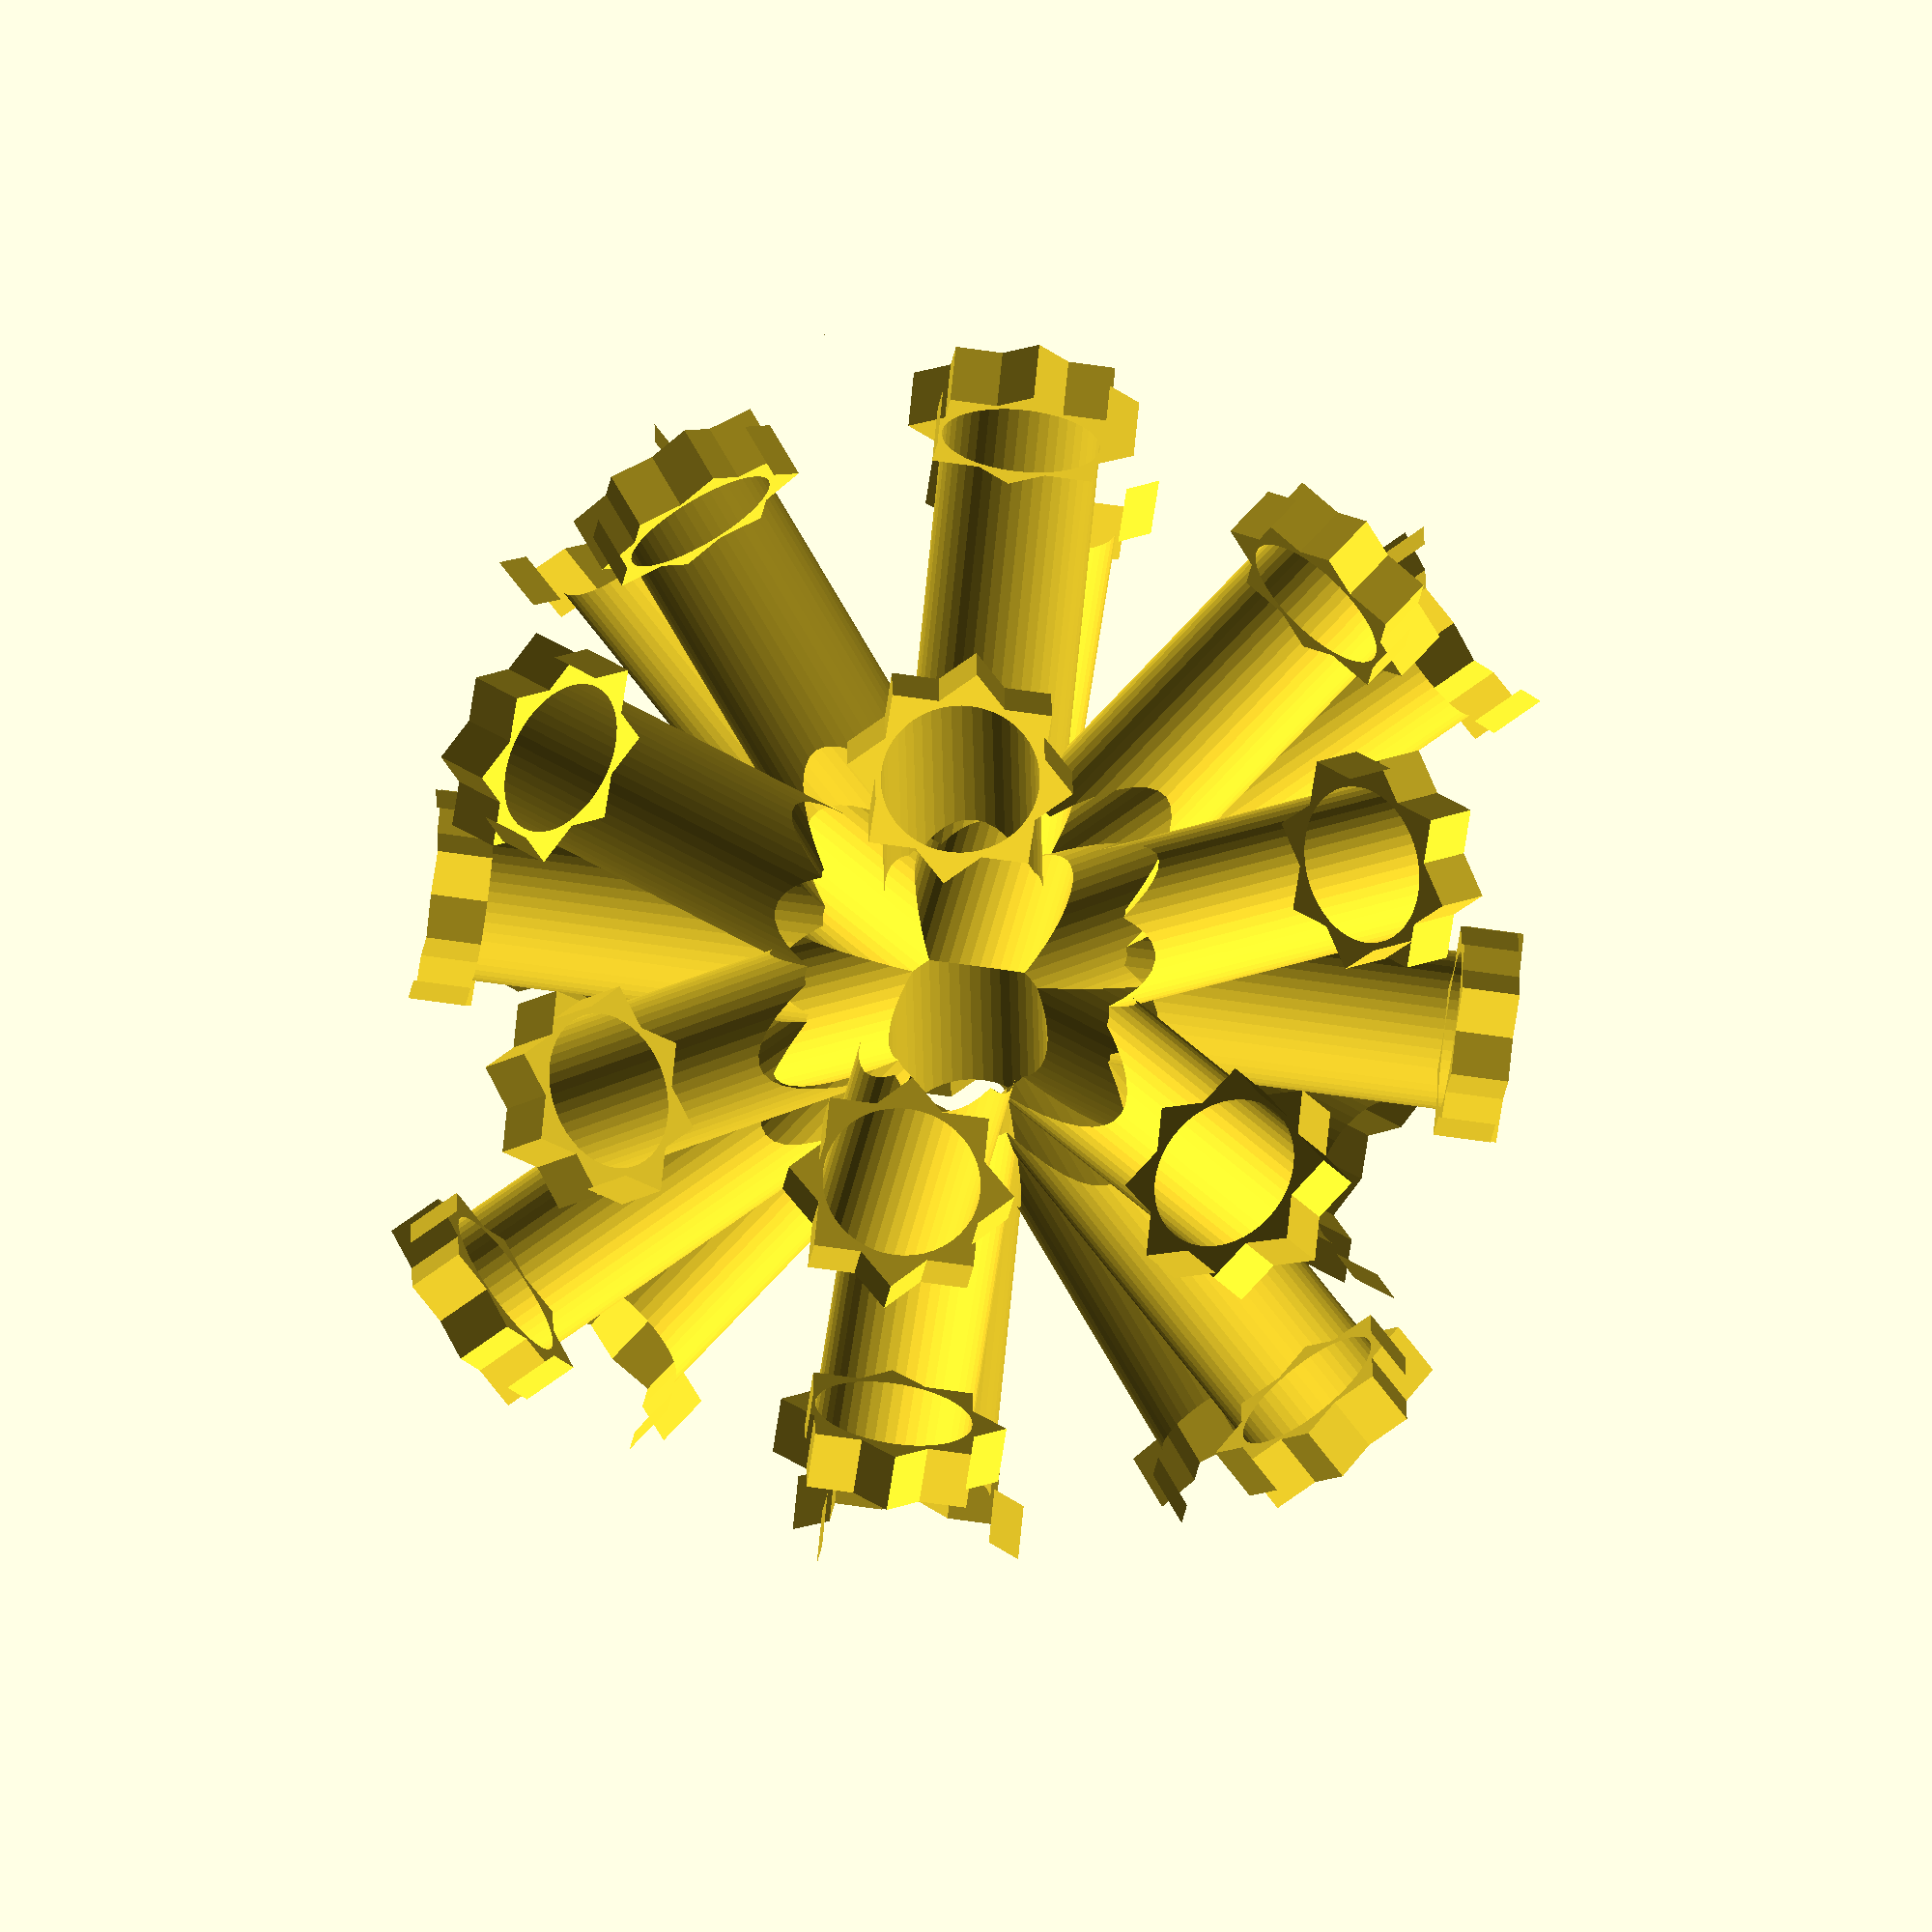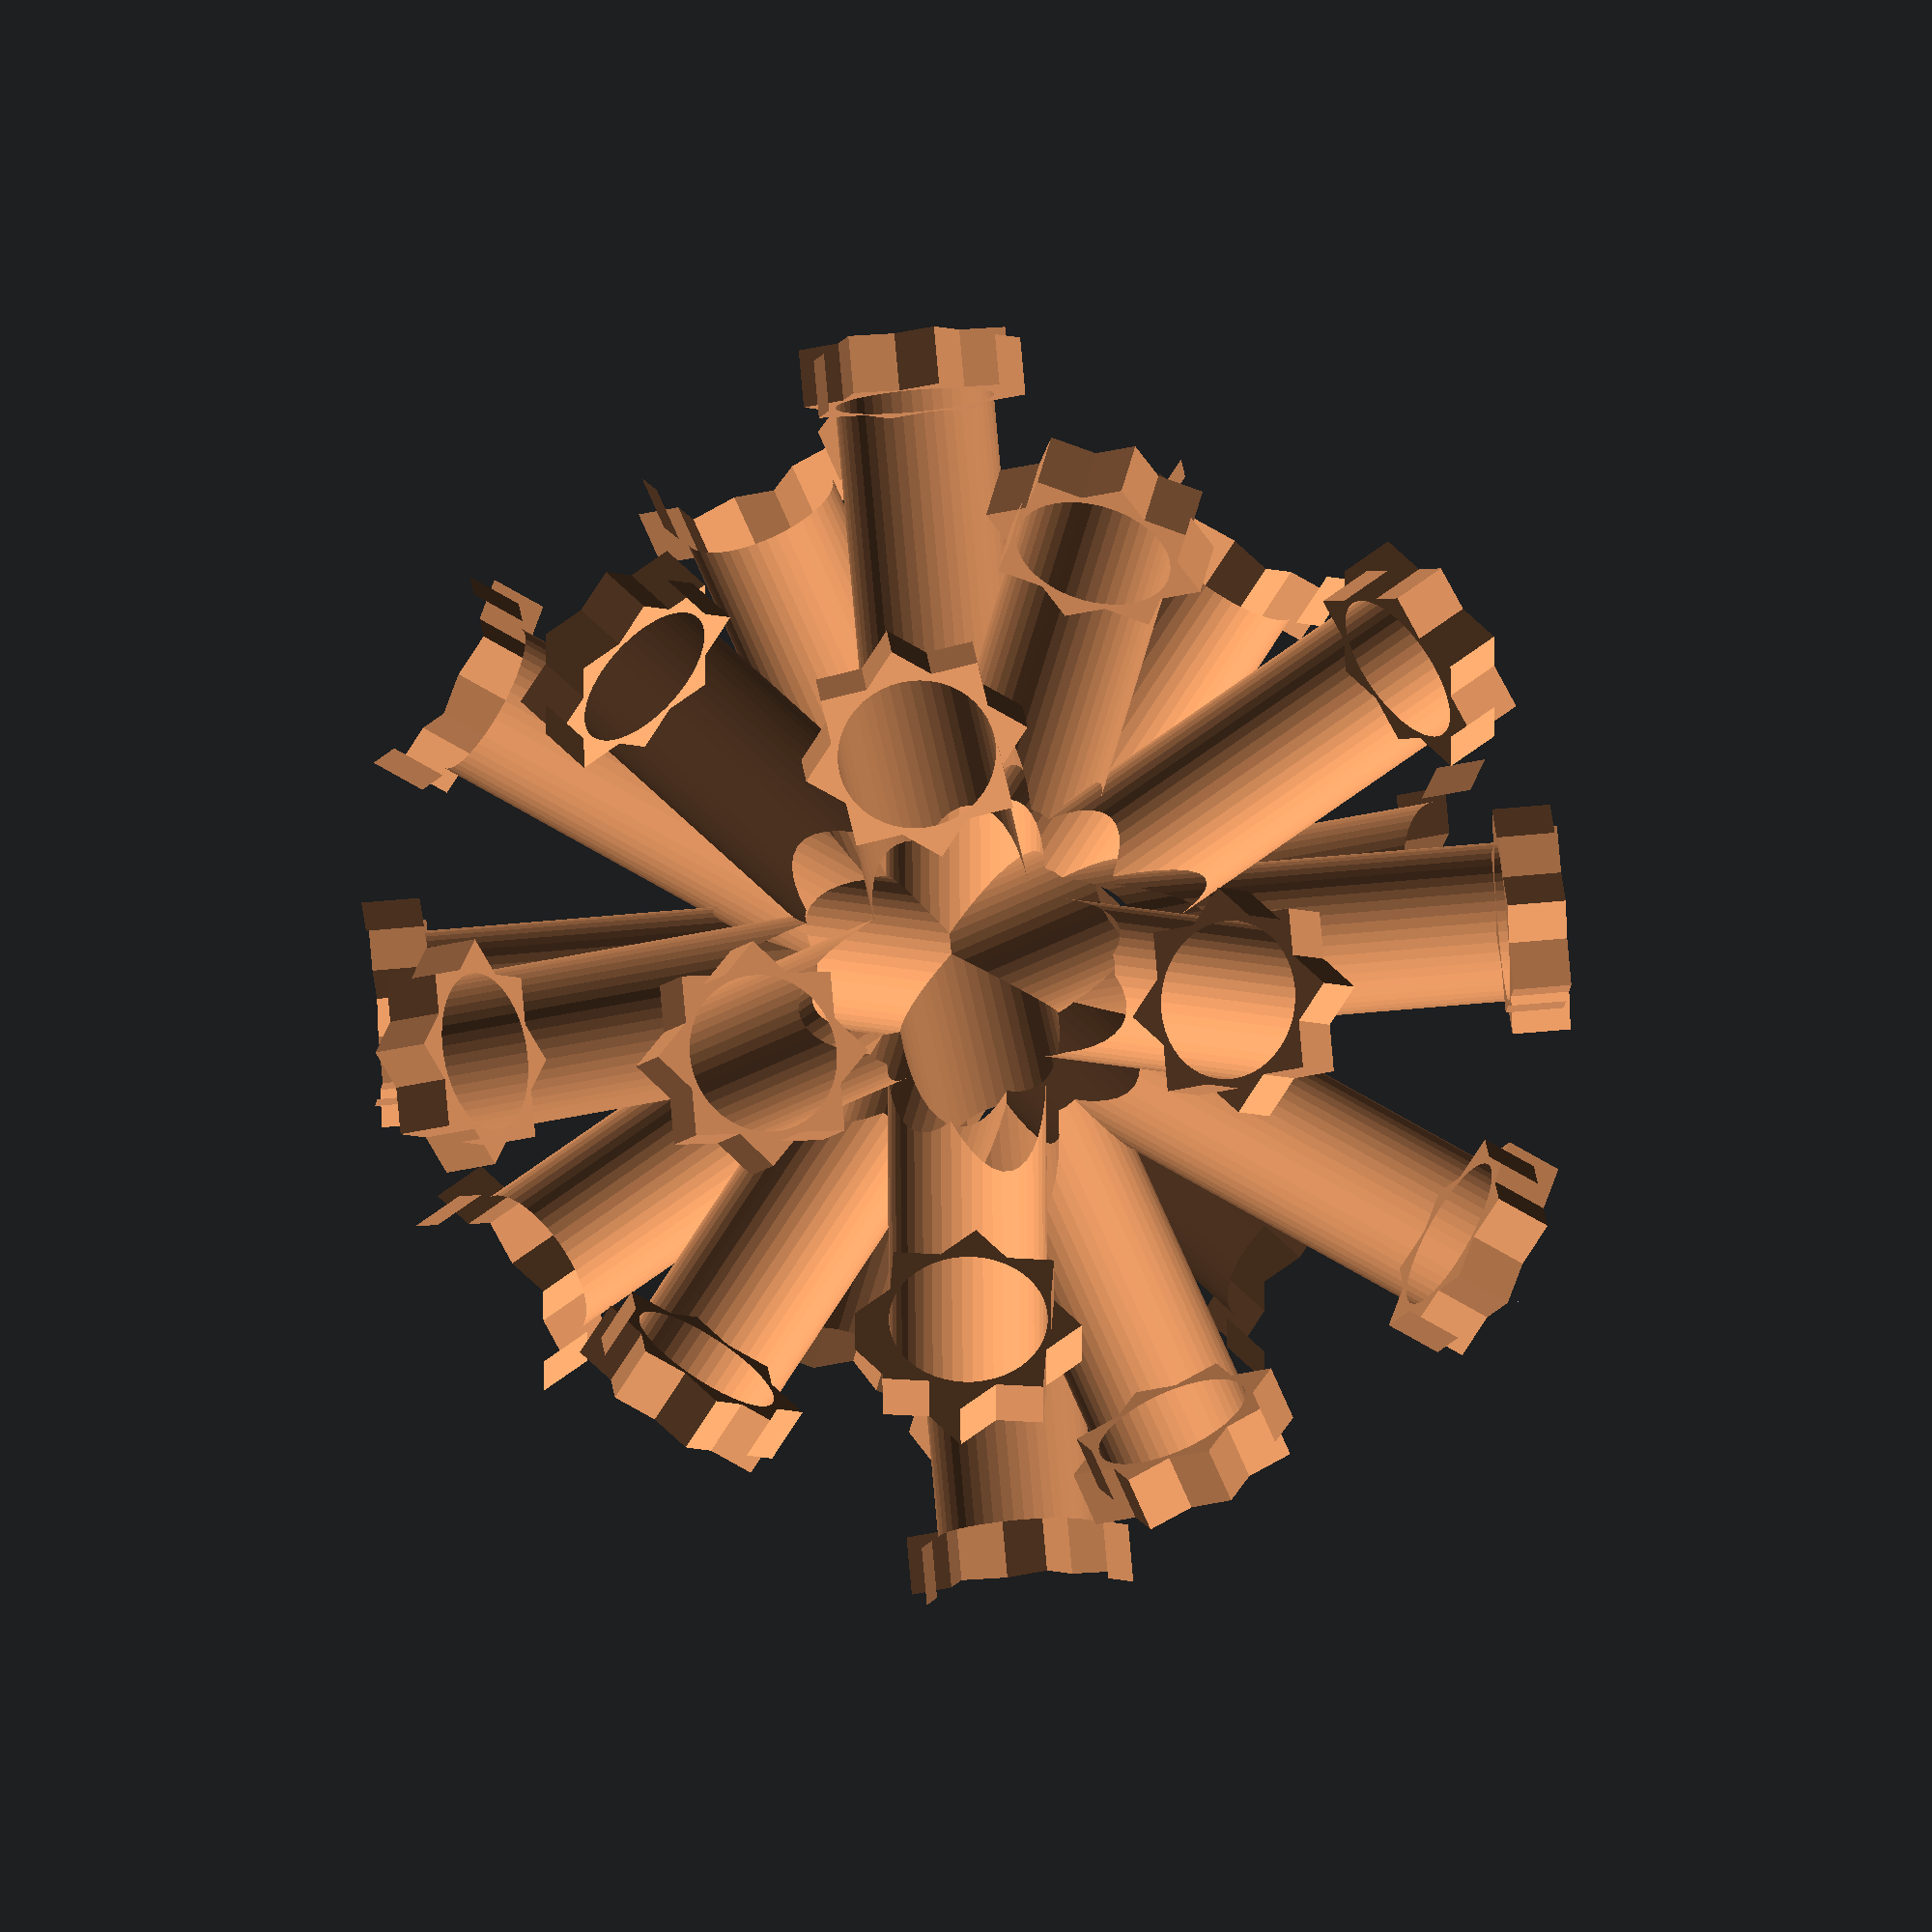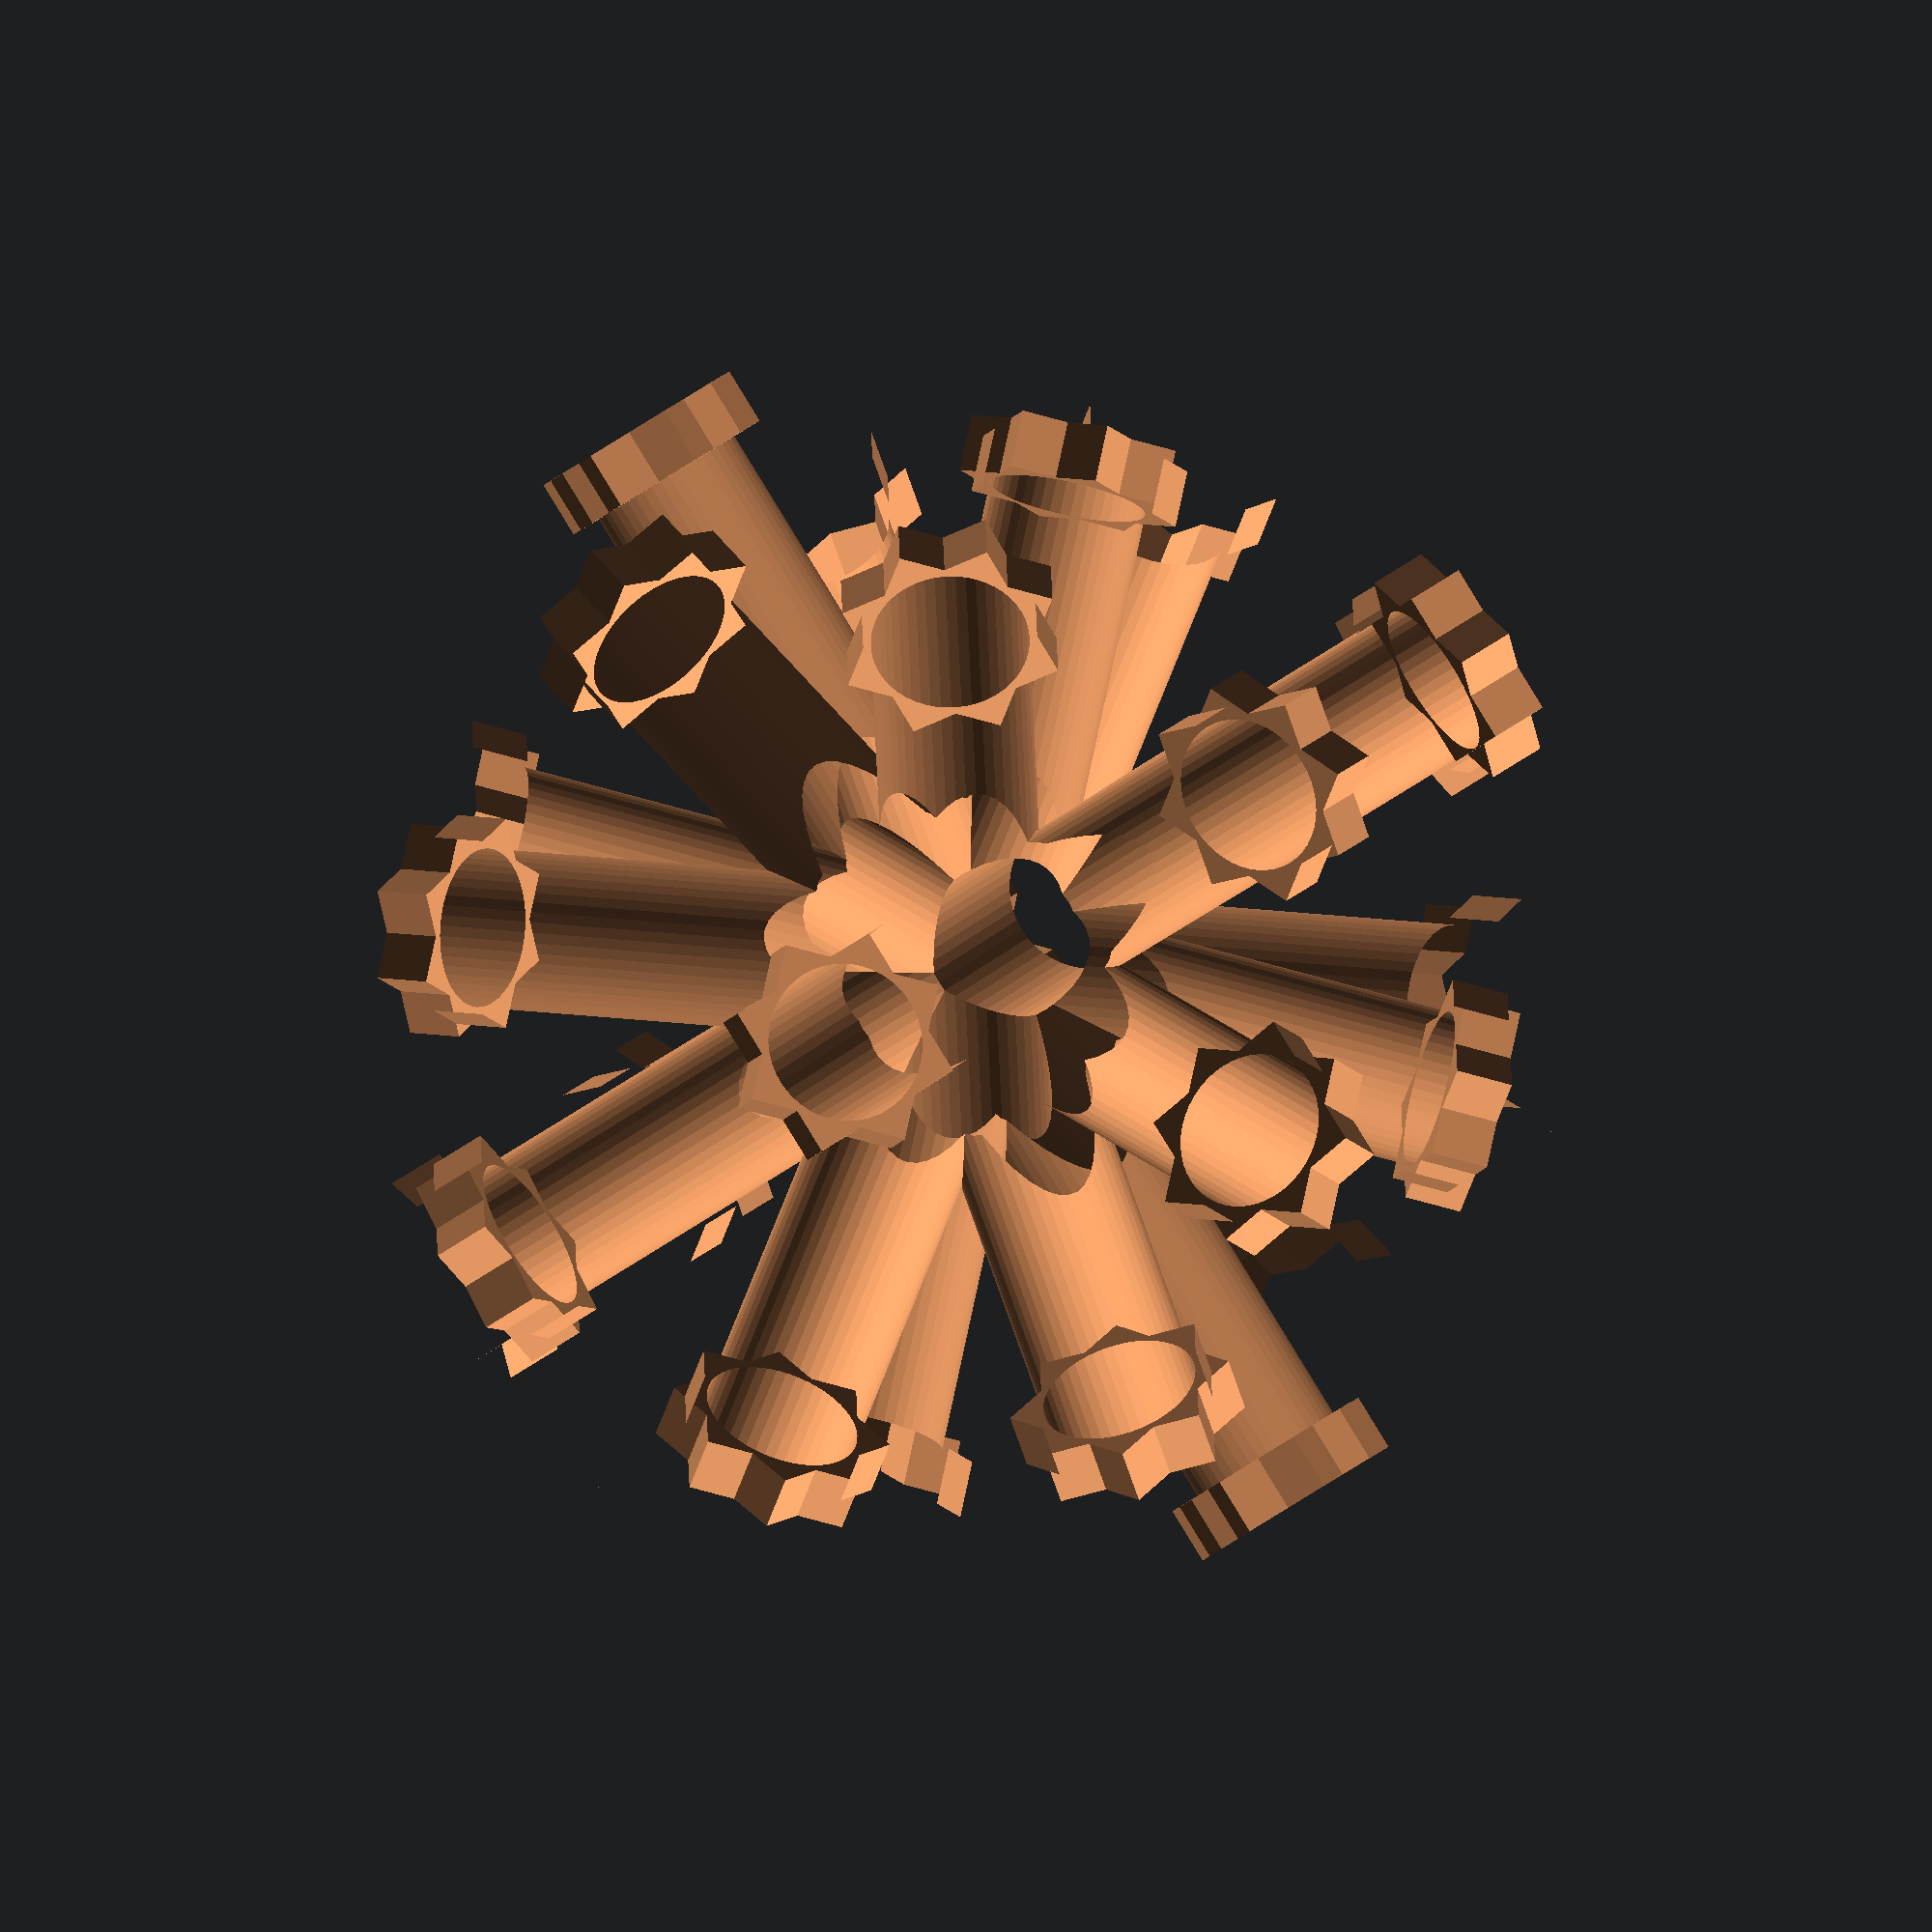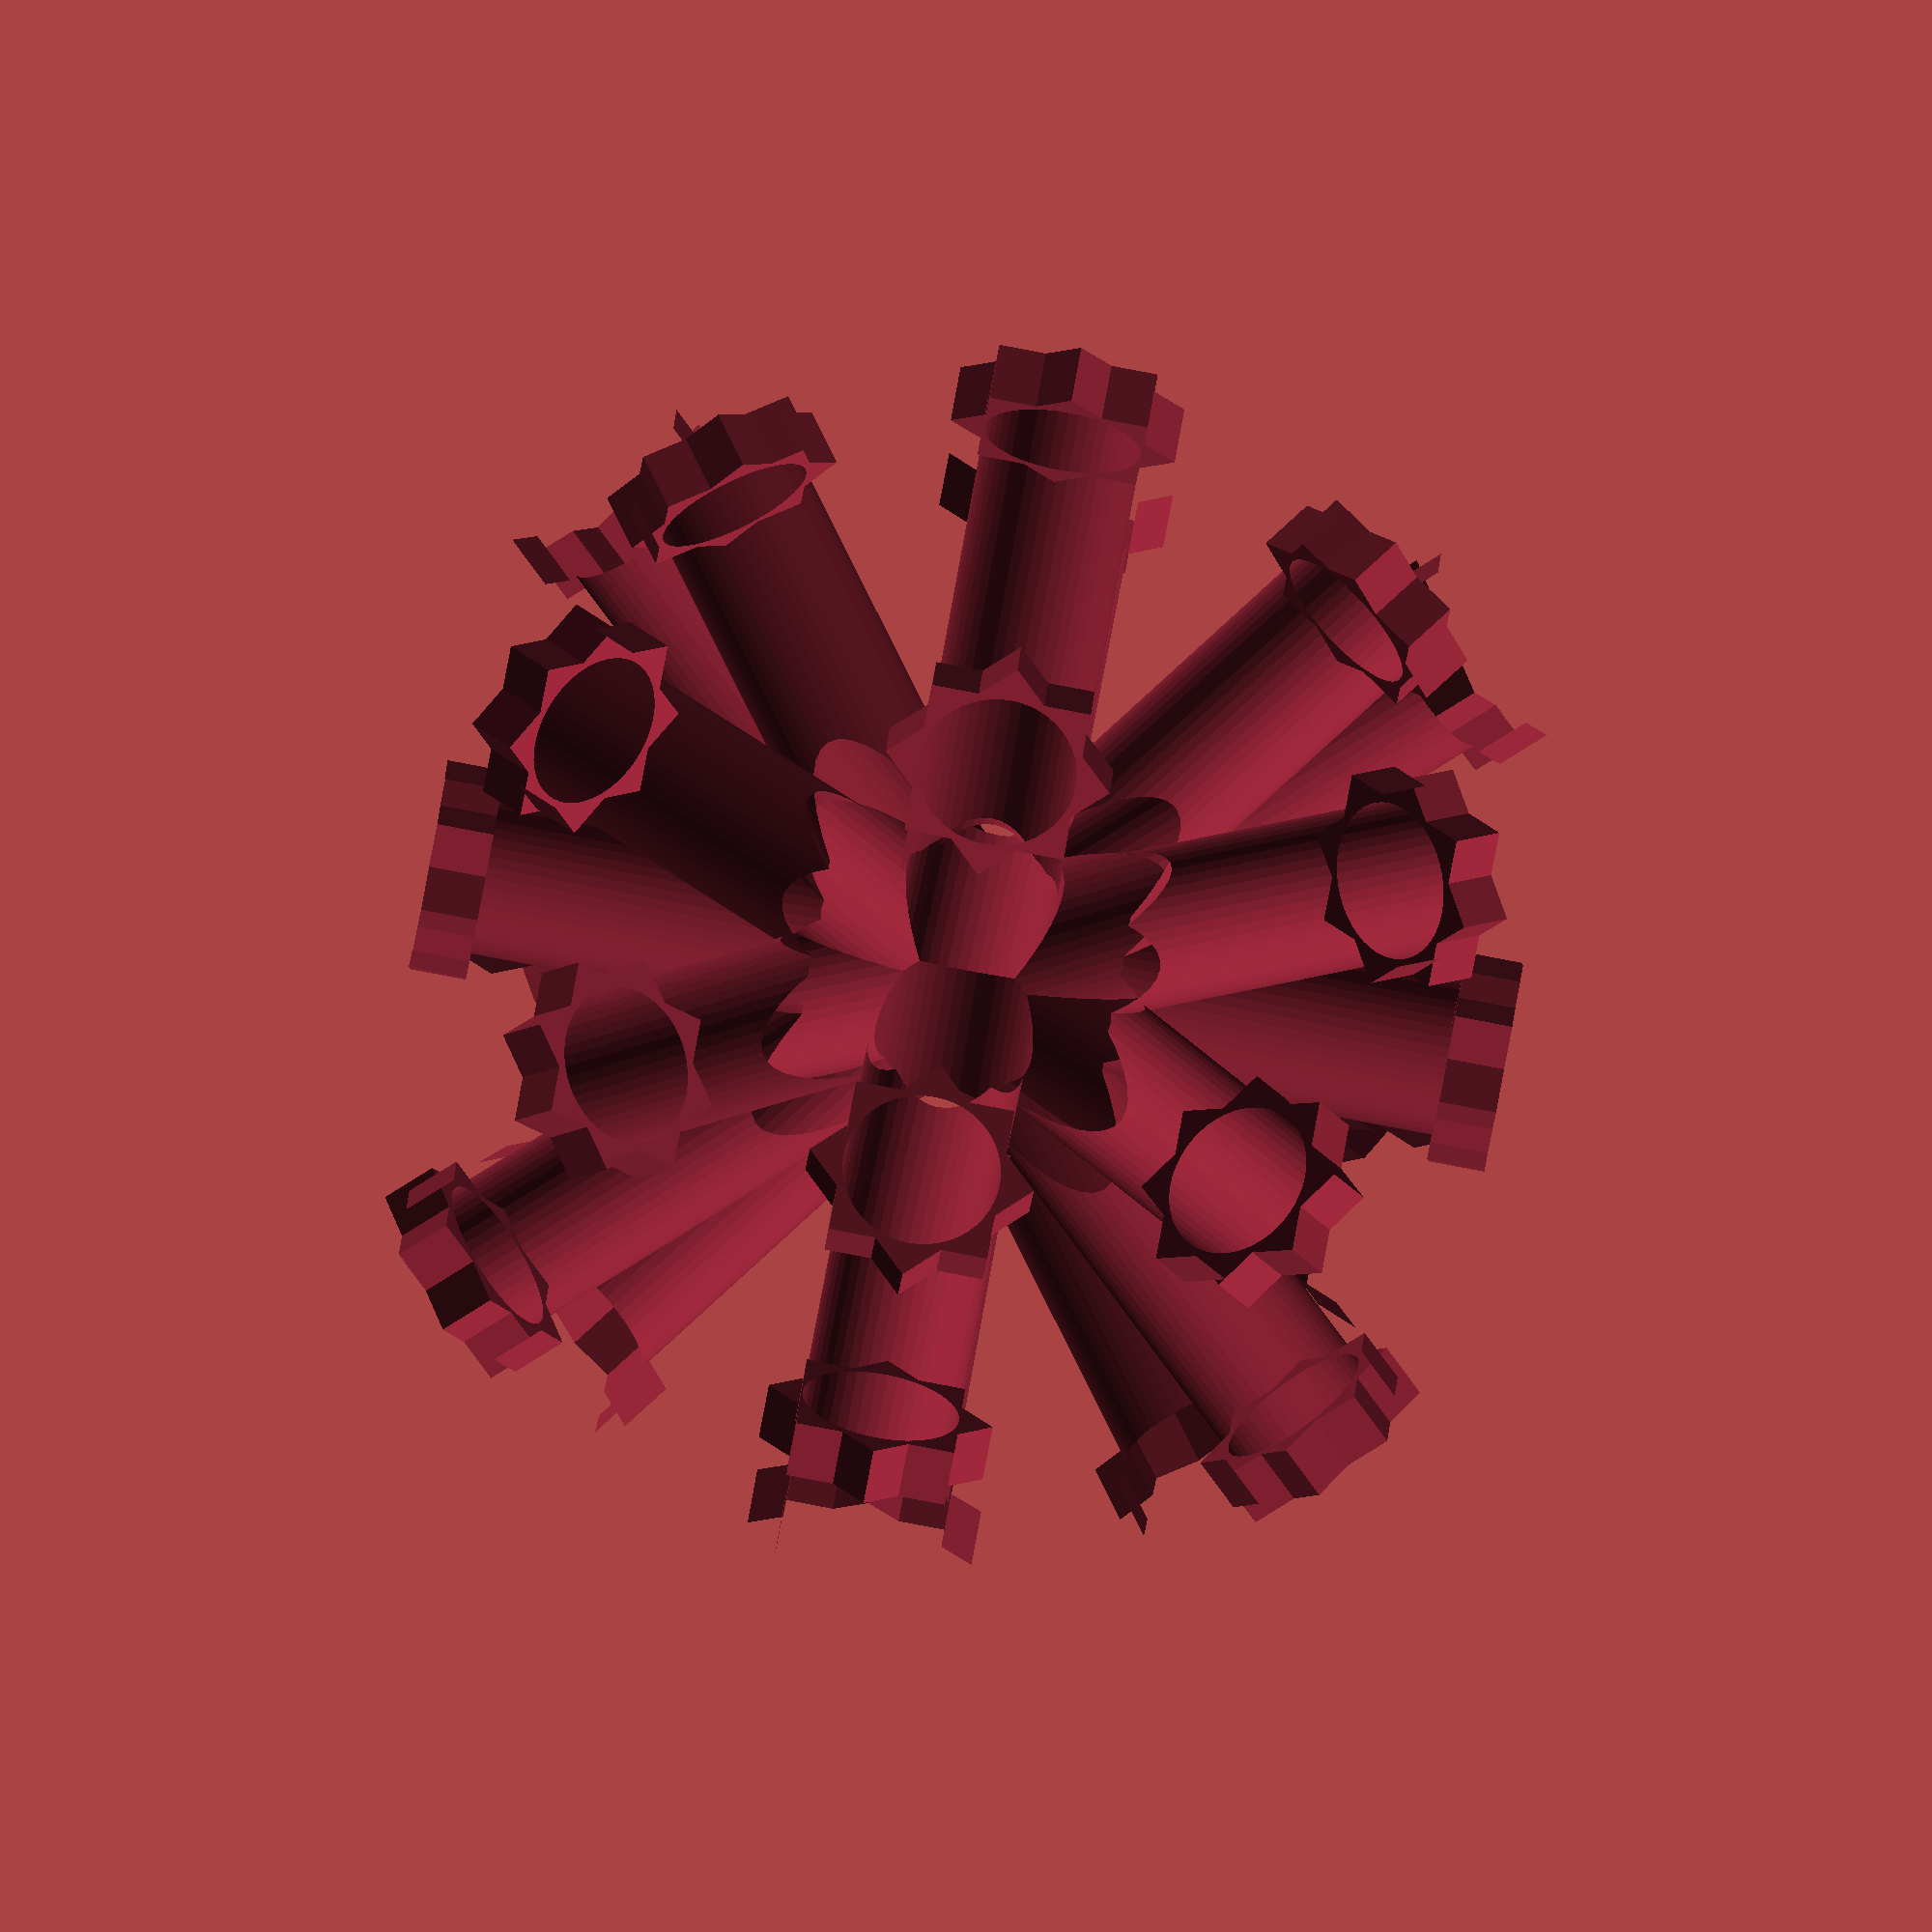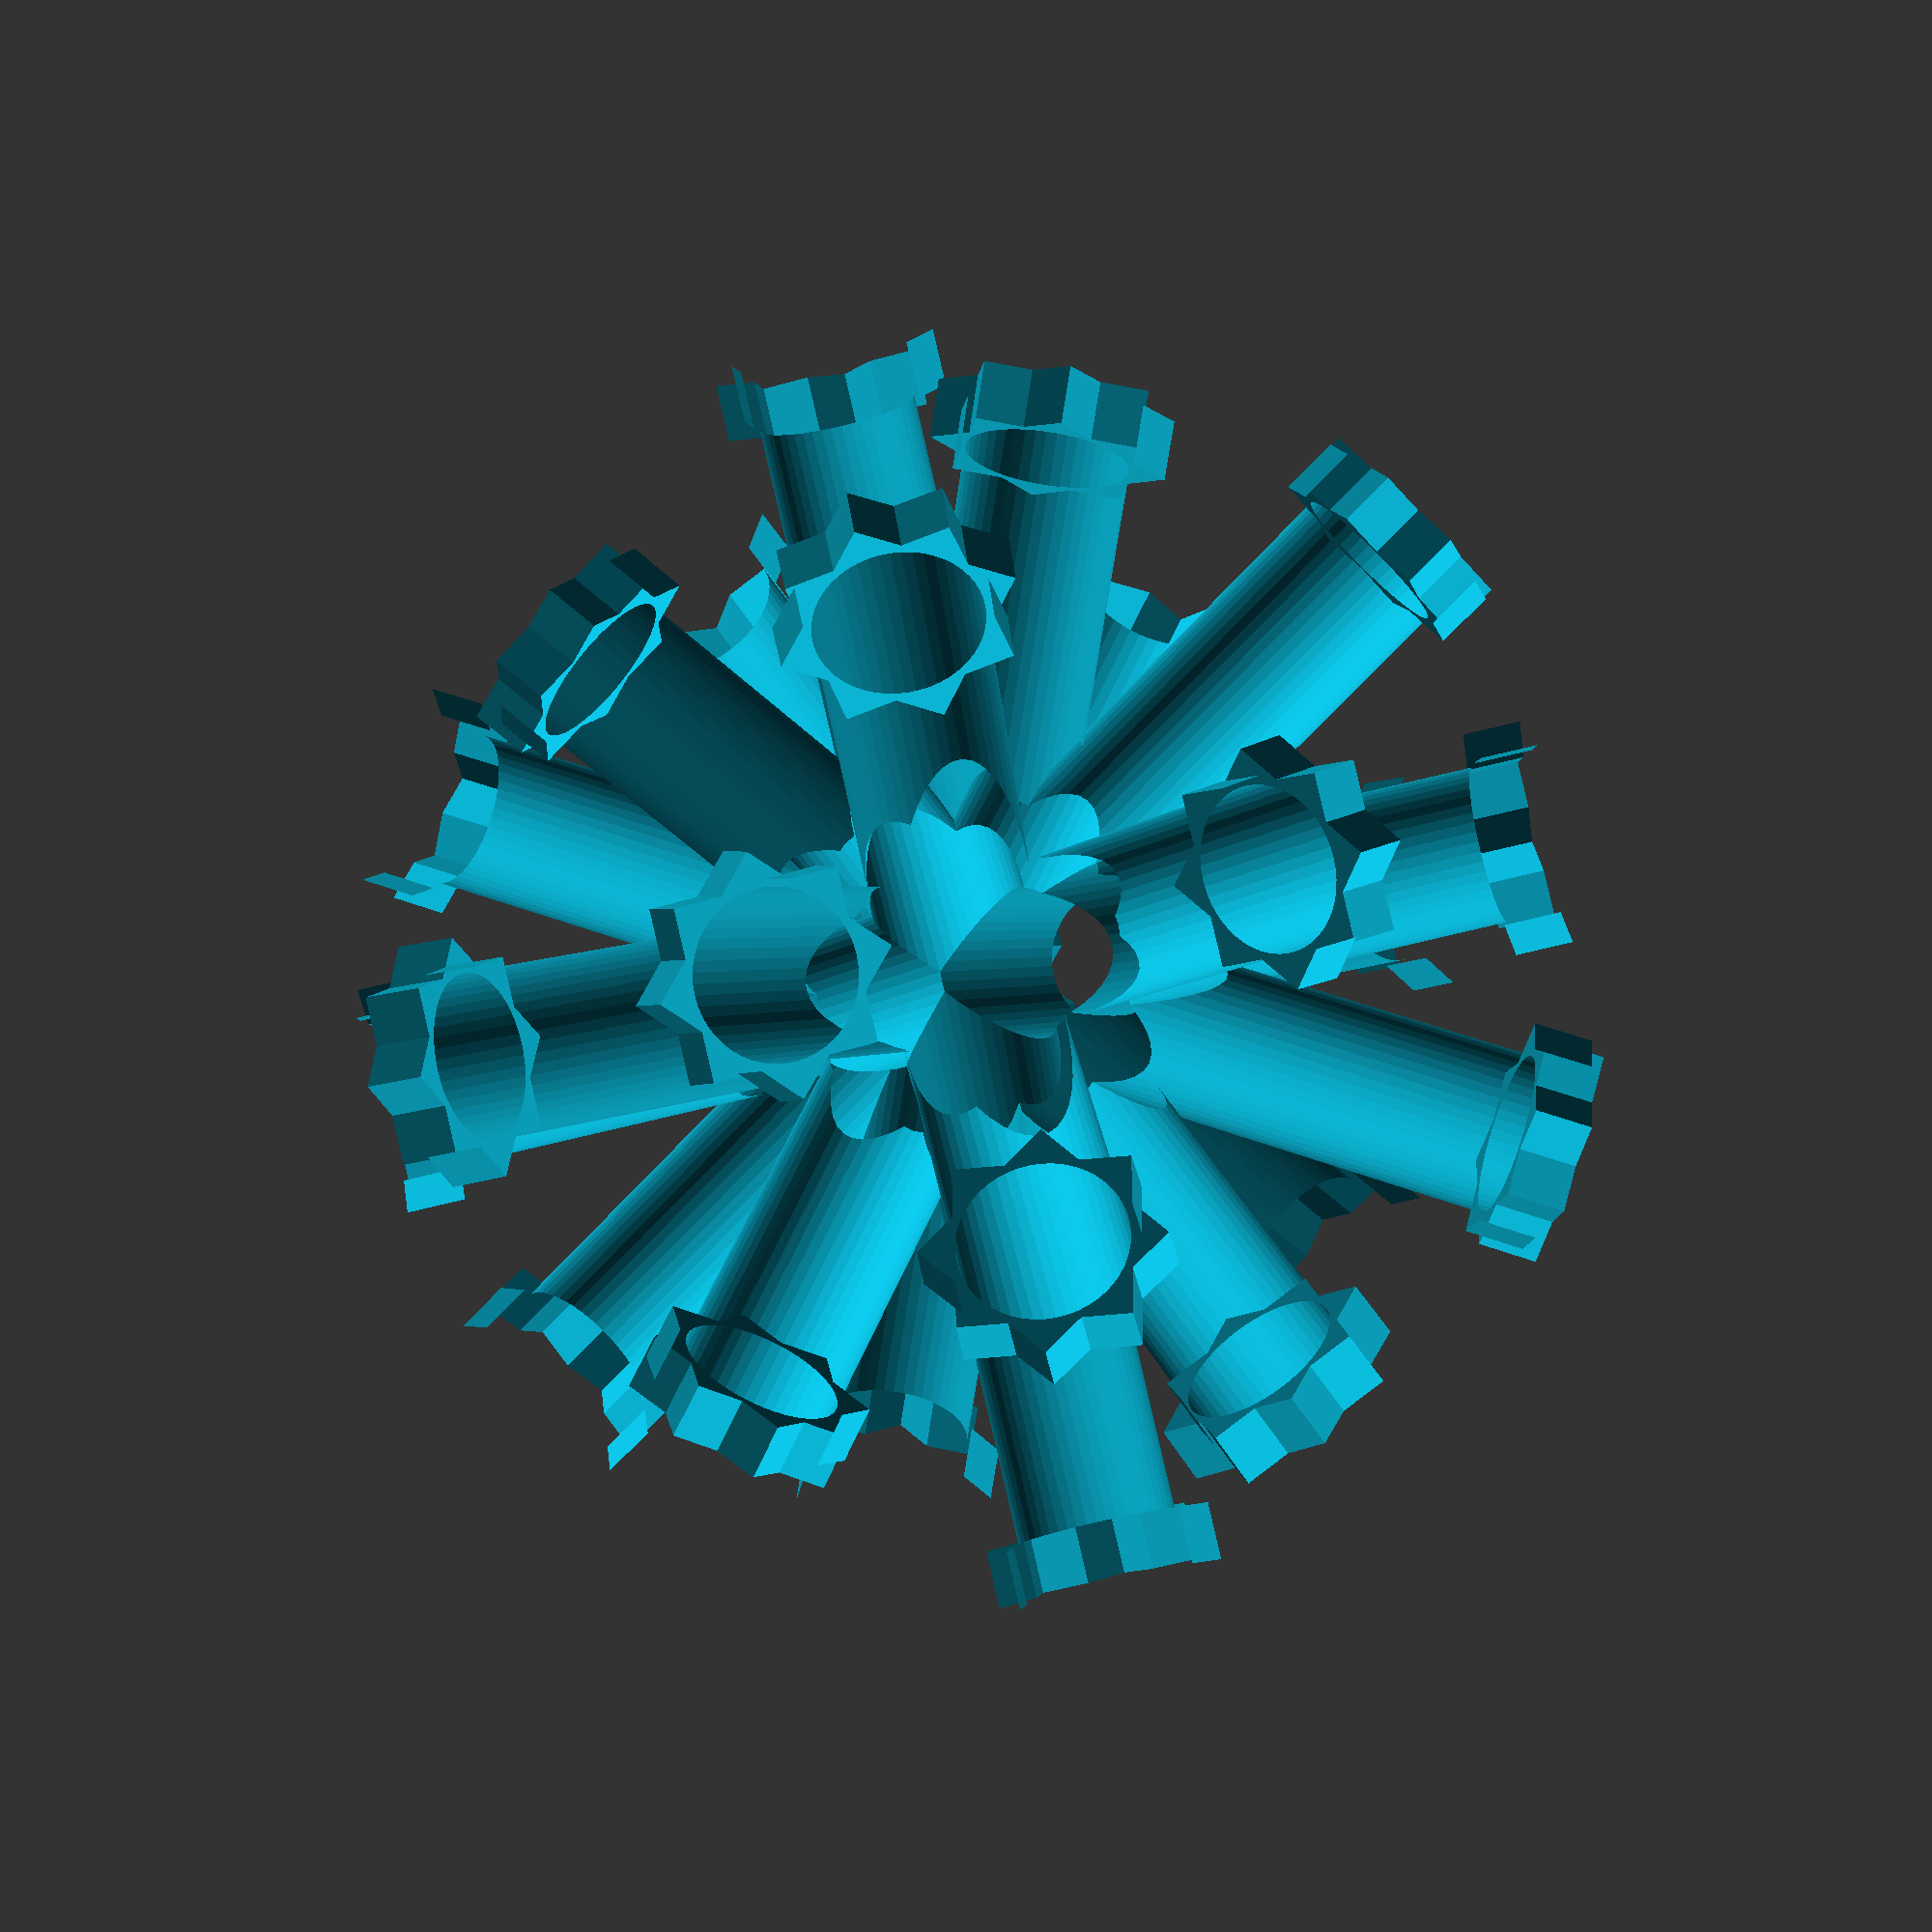
<openscad>
/// DistoX2 calibration Truncated Cuboctahedron by Mykyta Kozlov
// Polyhedron data exported from DistoX_Cube_shape_variants.nb
polyhedronPts = [[-1,1+sqrt(2),-1-2*sqrt(2)],[-1,1+sqrt(2),1+2*sqrt(2)],[-1,-1-sqrt(2),-1-2*sqrt(2)],[-1,-1-sqrt(2),1+2*sqrt(2)],[-1,-1-2*sqrt(2),1+sqrt(2)],[-1,-1-2*sqrt(2),-1-sqrt(2)],[-1,1+2*sqrt(2),1+sqrt(2)],[-1,1+2*sqrt(2),-1-sqrt(2)],[1,1+sqrt(2),-1-2*sqrt(2)],[1,1+sqrt(2),1+2*sqrt(2)],[1,-1-sqrt(2),-1-2*sqrt(2)],[1,-1-sqrt(2),1+2*sqrt(2)],[1,-1-2*sqrt(2),1+sqrt(2)],[1,-1-2*sqrt(2),-1-sqrt(2)],[1,1+2*sqrt(2),1+sqrt(2)],[1,1+2*sqrt(2),-1-sqrt(2)],[1+sqrt(2),-1,-1-2*sqrt(2)],[1+sqrt(2),-1,1+2*sqrt(2)],[1+sqrt(2),1,-1-2*sqrt(2)],[1+sqrt(2),1,1+2*sqrt(2)],[1+sqrt(2),-1-2*sqrt(2),-1],[1+sqrt(2),-1-2*sqrt(2),1],[1+sqrt(2),1+2*sqrt(2),-1],[1+sqrt(2),1+2*sqrt(2),1],[-1-sqrt(2),-1,-1-2*sqrt(2)],[-1-sqrt(2),-1,1+2*sqrt(2)],[-1-sqrt(2),1,-1-2*sqrt(2)],[-1-sqrt(2),1,1+2*sqrt(2)],[-1-sqrt(2),-1-2*sqrt(2),-1],[-1-sqrt(2),-1-2*sqrt(2),1],[-1-sqrt(2),1+2*sqrt(2),-1],[-1-sqrt(2),1+2*sqrt(2),1],[-1-2*sqrt(2),-1,1+sqrt(2)],[-1-2*sqrt(2),-1,-1-sqrt(2)],[-1-2*sqrt(2),1,1+sqrt(2)],[-1-2*sqrt(2),1,-1-sqrt(2)],[-1-2*sqrt(2),1+sqrt(2),-1],[-1-2*sqrt(2),1+sqrt(2),1],[-1-2*sqrt(2),-1-sqrt(2),-1],[-1-2*sqrt(2),-1-sqrt(2),1],[1+2*sqrt(2),-1,1+sqrt(2)],[1+2*sqrt(2),-1,-1-sqrt(2)],[1+2*sqrt(2),1,1+sqrt(2)],[1+2*sqrt(2),1,-1-sqrt(2)],[1+2*sqrt(2),1+sqrt(2),-1],[1+2*sqrt(2),1+sqrt(2),1],[1+2*sqrt(2),-1-sqrt(2),-1],[1+2*sqrt(2),-1-sqrt(2),1]];
polyhedronFaces = [[43,41,16,18],[13,5,2,10],[33,35,26,24],[7,15,8,0],[19,17,40,42],[11,3,4,12],[25,27,34,32],[1,9,14,6],[44,22,23,45],[38,28,29,39],[47,21,20,46],[37,31,30,36],[8,18,16,10,2,24,26,0],[1,27,25,3,11,17,19,9],[40,47,46,41,43,44,45,42],[34,37,36,35,33,38,39,32],[14,23,22,15,7,30,31,6],[4,29,28,5,13,20,21,12],[45,23,14,9,19,42],[34,27,1,6,31,37],[40,17,11,12,21,47],[39,29,4,3,25,32],[43,18,8,15,22,44],[36,30,7,0,26,35],[46,20,13,10,16,41],[33,24,2,5,28,38]];

hf = 48; // subdivision hole quadrics
da = 54.735610317245346; // angle of main cube diagonal in degrees
scale55mm = (110*sqrt(2) - 55)/14; // scale factor to be 55 mm in size

module hole() {
  cylinder(90, 4, 4, true, $fn=hf); 
}

module key() {
  union() {
    linear_extrude(height = 3, center = false, convexity = 10, twist = 0)
    union() {
      square(8.1,true);
      rotate([0,0,45]) square(8.1,true);
    }
  }
}

module mainkeypair() {
  translate([0,0,24.6])  key(); 
  translate([0,0,-27.6]) key();
}

module biggestdiagonalkeypair() {
  translate([0,0,27.1])  key(); 
  translate([0,0,-30.1]) key(); 
}

module diagonalkeypair() {
  translate([0,0,28.8]) key(); 
  translate([0,0,-31.8]) key();
}

difference() {
  /// main polyhedron, scaled to be 55 mm size
  scale(scale55mm) polyhedron (polyhedronPts, polyhedronFaces); 
  
  /// main holes
  hole();
  rotate ([90,0,0]) hole();
  rotate ([0,90,0]) hole();
  
  /// diagonal holes
  rotate ([0, da, 45]) hole();
  rotate ([0, da, 135]) hole();
  rotate ([0, da, -45]) hole();
  rotate ([0, da, -135]) hole();
    
  /// additional to standard cube direction holes
  
  // horisontal
  rotate ([90,0,45]) hole();
  rotate ([90,0,-45]) hole();
  
  // diagonal
  rotate ([0,45,0]) hole();
  rotate ([0,-45,0]) hole();
  rotate ([45,0,0]) hole();
  rotate ([-45,0,0]) hole();
  
  /// keys on faces
  
  mainkeypair();
  rotate([90,0,0]) mainkeypair();
  rotate([0,90,0]) mainkeypair();
  
  rotate ([90,0,45])  diagonalkeypair();
  rotate ([90,0,-45]) diagonalkeypair();
  rotate ([0,45,0])   diagonalkeypair();
  rotate ([0,-45,0])  diagonalkeypair();
  rotate ([45,0,0])   diagonalkeypair();
  rotate ([-45,0,0])  diagonalkeypair();
  
  rotate ([0, da, 45])   biggestdiagonalkeypair();
  rotate ([0, da, 135])  biggestdiagonalkeypair();
  rotate ([0, da, -45])  biggestdiagonalkeypair();
  rotate ([0, da, -135]) biggestdiagonalkeypair();
}

</openscad>
<views>
elev=296.9 azim=274.5 roll=98.5 proj=o view=wireframe
elev=355.3 azim=141.1 roll=147.6 proj=o view=solid
elev=309.1 azim=319.9 roll=108.8 proj=o view=wireframe
elev=273.3 azim=110.4 roll=280.7 proj=o view=solid
elev=12.8 azim=61.0 roll=145.3 proj=p view=wireframe
</views>
